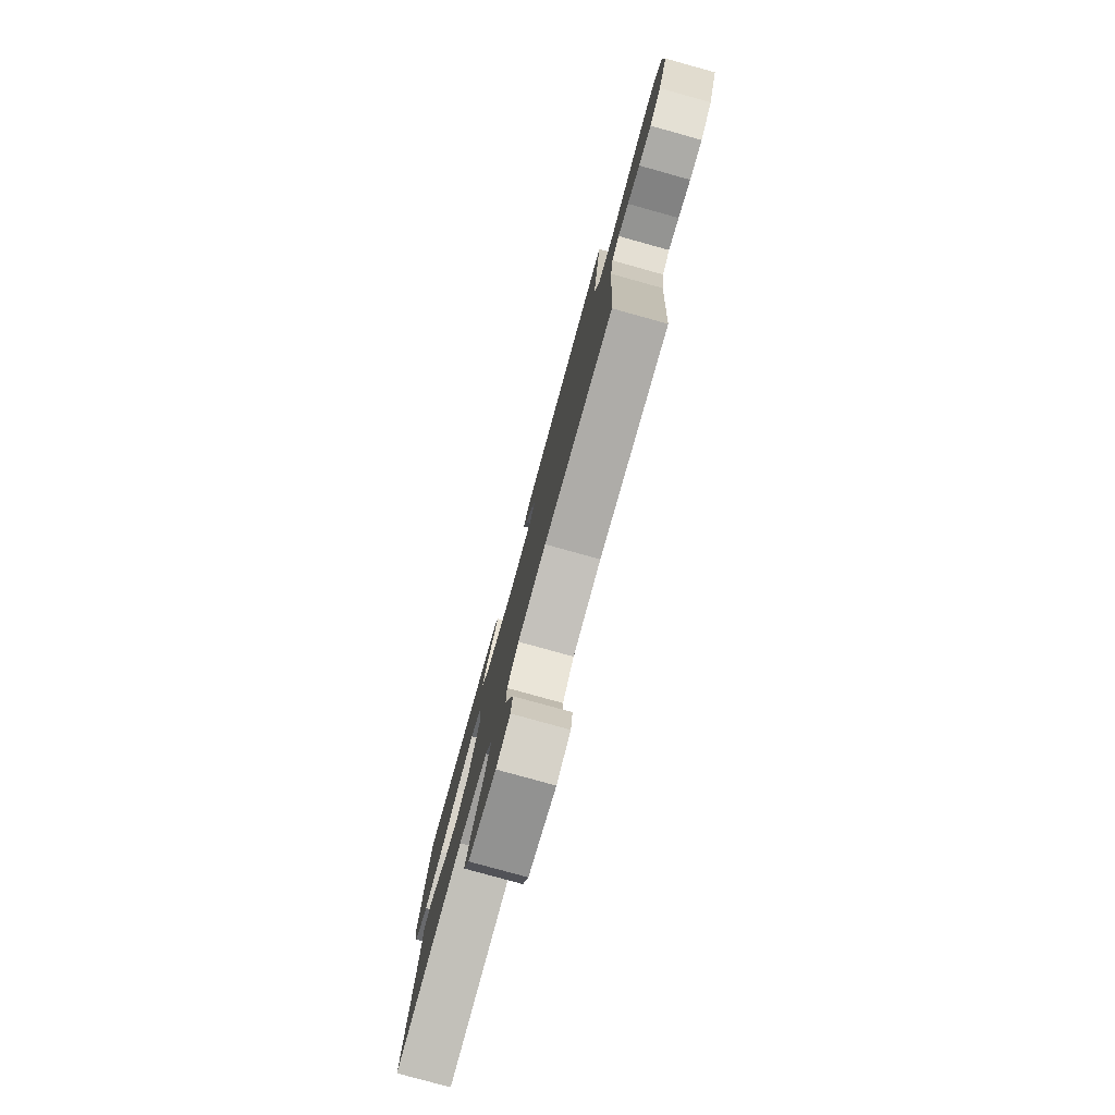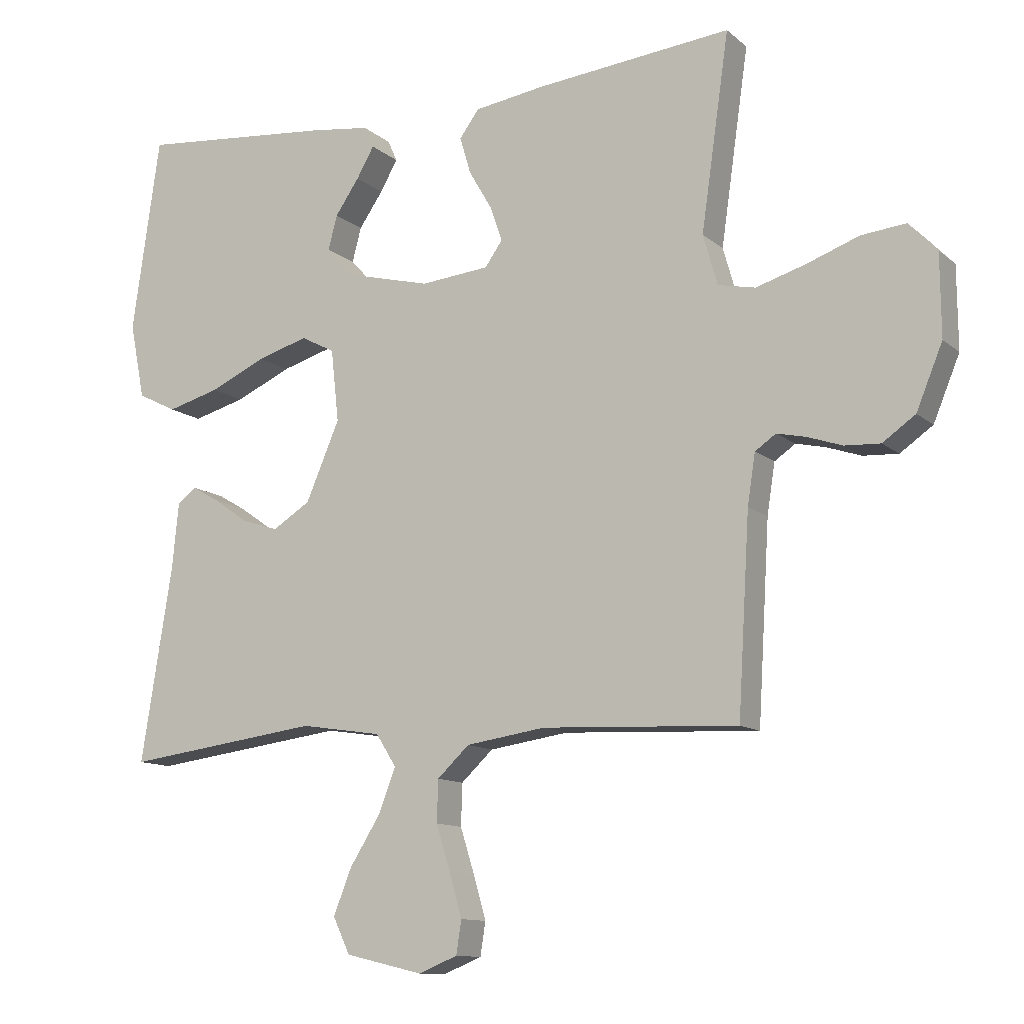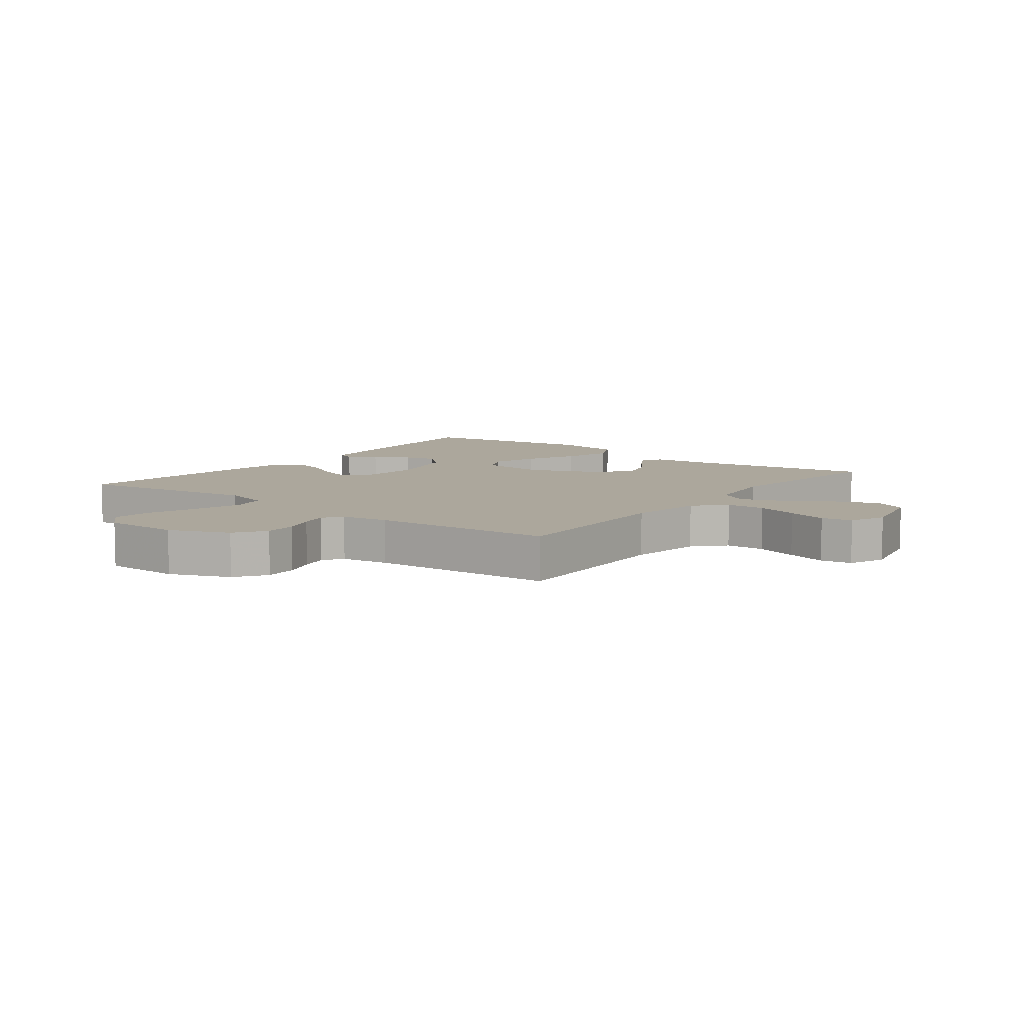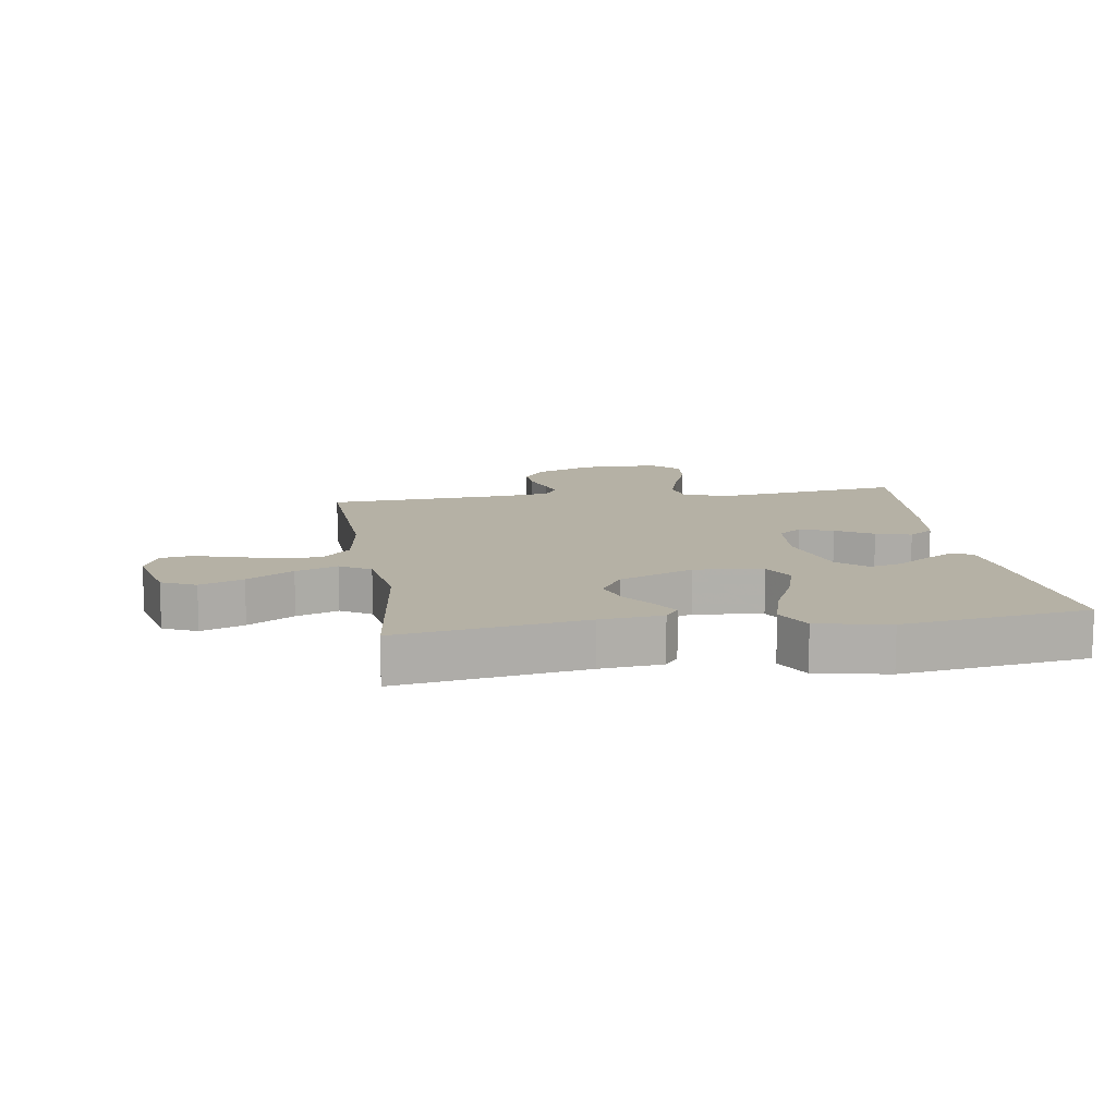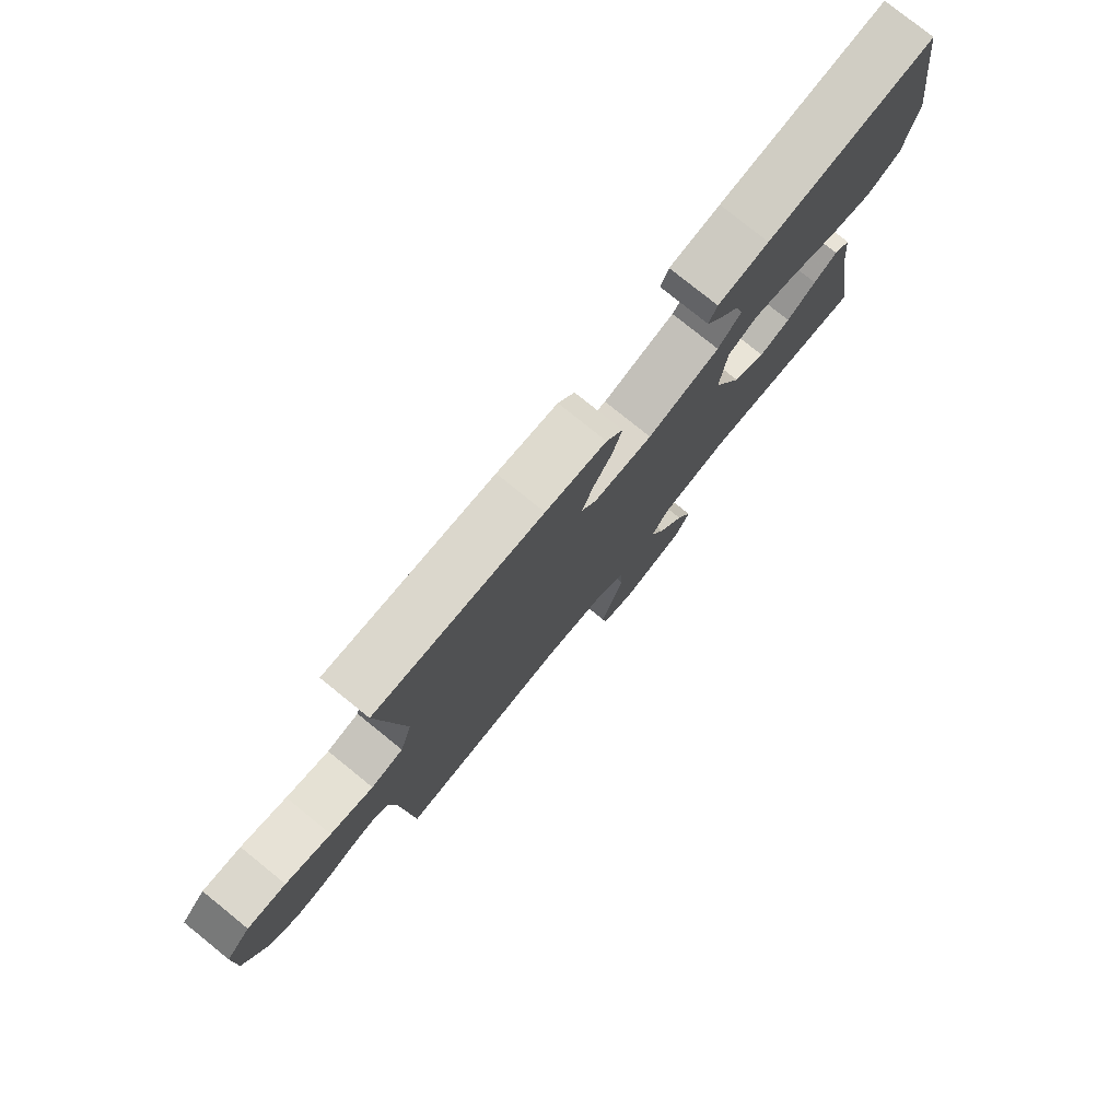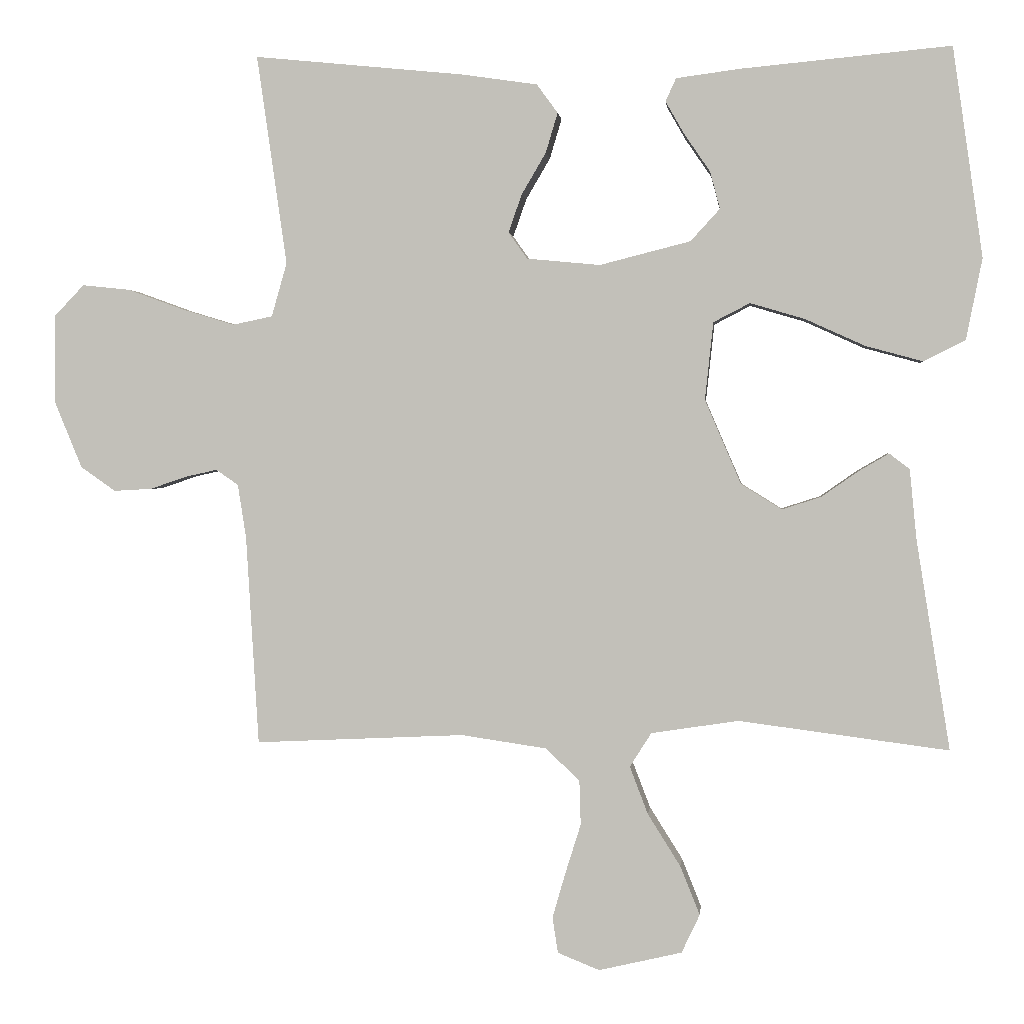
<metadata>
{"format":"obj","ext":"obj","renderer":"f3d","projection":"perspective","resolution":1024,"background":"white","views":[{"elev":-79.5,"azim":74.5,"up":"+Z"},{"elev":-11.6,"azim":28.5,"up":"+Z"},{"elev":8.3,"azim":127.5,"up":"+Y"},{"elev":11.8,"azim":-98.8,"up":"+Y"},{"elev":78.4,"azim":128.9,"up":"+Z"},{"elev":1.4,"azim":-174.2,"up":"+Z"}]}
</metadata>
<code>
v -0.5 0.07 -0.5
v -0.452 0.07 -0.2
v -0.442 0.07 -0.099
v -0.413 0.07 -0.077
v -0.37 0.07 -0.102
v -0.317 0.07 -0.139
v -0.261 0.07 -0.157
v -0.203 0.07 -0.121
v -0.151 0.07 0
v -0.163 0.07 0.111
v -0.215 0.07 0.138
v -0.293 0.07 0.115
v -0.379 0.07 0.076
v -0.46 0.07 0.054
v -0.52 0.07 0.084
v -0.543 0.07 0.2
v -0.5 0.07 0.5
v -0.2 0.07 0.472
v -0.109 0.07 0.46
v -0.094 0.07 0.427
v -0.121 0.07 0.38
v -0.158 0.07 0.326
v -0.172 0.07 0.273
v -0.13 0.07 0.227
v 0 0.07 0.194
v 0.105 0.07 0.204
v 0.132 0.07 0.242
v 0.113 0.07 0.296
v 0.078 0.07 0.356
v 0.061 0.07 0.413
v 0.091 0.07 0.454
v 0.2 0.07 0.47
v 0.5 0.07 0.5
v 0.457 0.07 0.2
v 0.479 0.07 0.123
v 0.536 0.07 0.111
v 0.612 0.07 0.134
v 0.692 0.07 0.163
v 0.76 0.07 0.17
v 0.803 0.07 0.125
v 0.804 0.07 0
v 0.764 0.07 -0.097
v 0.714 0.07 -0.132
v 0.66 0.07 -0.129
v 0.607 0.07 -0.111
v 0.562 0.07 -0.101
v 0.53 0.07 -0.123
v 0.518 0.07 -0.2
v 0.5 0.07 -0.5
v 0.2 0.07 -0.486
v 0.078 0.07 -0.504
v 0.029 0.07 -0.55
v 0.027 0.07 -0.614
v 0.049 0.07 -0.684
v 0.068 0.07 -0.75
v 0.06 0.07 -0.801
v 0 0.07 -0.825
v -0.119 0.07 -0.797
v -0.145 0.07 -0.742
v -0.117 0.07 -0.672
v -0.07 0.07 -0.597
v -0.044 0.07 -0.529
v -0.075 0.07 -0.48
v -0.2 0.07 -0.461
v -0.5 0 -0.5
v -0.452 0 -0.2
v -0.442 0 -0.099
v -0.413 0 -0.077
v -0.37 0 -0.102
v -0.317 0 -0.139
v -0.261 0 -0.157
v -0.203 0 -0.121
v -0.151 0 0
v -0.163 0 0.111
v -0.215 0 0.138
v -0.293 0 0.115
v -0.379 0 0.076
v -0.46 0 0.054
v -0.52 0 0.084
v -0.543 0 0.2
v -0.5 0 0.5
v -0.2 0 0.472
v -0.109 0 0.46
v -0.094 0 0.427
v -0.121 0 0.38
v -0.158 0 0.326
v -0.172 0 0.273
v -0.13 0 0.227
v 0 0 0.194
v 0.105 0 0.204
v 0.132 0 0.242
v 0.113 0 0.296
v 0.078 0 0.356
v 0.061 0 0.413
v 0.091 0 0.454
v 0.2 0 0.47
v 0.5 0 0.5
v 0.457 0 0.2
v 0.479 0 0.123
v 0.536 0 0.111
v 0.612 0 0.134
v 0.692 0 0.163
v 0.76 0 0.17
v 0.803 0 0.125
v 0.804 0 0
v 0.764 0 -0.097
v 0.714 0 -0.132
v 0.66 0 -0.129
v 0.607 0 -0.111
v 0.562 0 -0.101
v 0.53 0 -0.123
v 0.518 0 -0.2
v 0.5 0 -0.5
v 0.2 0 -0.486
v 0.078 0 -0.504
v 0.029 0 -0.55
v 0.027 0 -0.614
v 0.049 0 -0.684
v 0.068 0 -0.75
v 0.06 0 -0.801
v 0 0 -0.825
v -0.119 0 -0.797
v -0.145 0 -0.742
v -0.117 0 -0.672
v -0.07 0 -0.597
v -0.044 0 -0.529
v -0.075 0 -0.48
v -0.2 0 -0.461
f 59 60 61
f 58 59 61
f 57 58 61
f 56 57 61
f 55 56 61
f 54 55 61
f 53 54 61
f 52 53 61 62
f 51 52 62 63
f 48 49 50
f 50 51 63
f 48 50 63
f 47 48 63
f 43 44 45
f 42 43 45
f 41 42 45
f 40 41 45
f 39 40 45
f 38 39 45
f 37 38 45
f 36 37 45 46
f 47 63 64
f 46 47 64
f 36 46 64
f 35 36 64
f 32 33 34
f 31 32 34
f 30 31 34
f 29 30 34
f 28 29 34
f 20 21 22
f 19 20 22
f 18 19 22
f 17 18 22
f 16 17 22
f 15 16 22
f 14 15 22
f 13 14 22
f 12 13 22 23
f 11 12 23 24
f 4 5 6
f 3 4 6
f 2 3 6
f 2 6 7
f 1 2 7
f 64 1 7 8
f 27 28 34 35
f 26 27 35 64
f 64 8 9
f 26 64 9
f 25 26 9
f 10 11 24 25
f 9 10 25
f 125 124 123
f 125 123 122
f 125 122 121
f 125 121 120
f 125 120 119
f 125 119 118
f 125 118 117
f 126 125 117 116
f 127 126 116 115
f 114 113 112
f 127 115 114
f 127 114 112
f 127 112 111
f 109 108 107
f 109 107 106
f 109 106 105
f 109 105 104
f 109 104 103
f 109 103 102
f 109 102 101
f 110 109 101 100
f 128 127 111
f 128 111 110
f 128 110 100
f 128 100 99
f 98 97 96
f 98 96 95
f 98 95 94
f 98 94 93
f 98 93 92
f 86 85 84
f 86 84 83
f 86 83 82
f 86 82 81
f 86 81 80
f 86 80 79
f 86 79 78
f 86 78 77
f 87 86 77 76
f 88 87 76 75
f 70 69 68
f 70 68 67
f 70 67 66
f 71 70 66
f 71 66 65
f 72 71 65 128
f 99 98 92 91
f 128 99 91 90
f 73 72 128
f 73 128 90
f 73 90 89
f 89 88 75 74
f 89 74 73
f 1 65 66 2
f 2 66 67 3
f 3 67 68 4
f 4 68 69 5
f 5 69 70 6
f 6 70 71 7
f 7 71 72 8
f 8 72 73 9
f 9 73 74 10
f 10 74 75 11
f 11 75 76 12
f 12 76 77 13
f 13 77 78 14
f 14 78 79 15
f 15 79 80 16
f 16 80 81 17
f 17 81 82 18
f 18 82 83 19
f 19 83 84 20
f 20 84 85 21
f 21 85 86 22
f 22 86 87 23
f 23 87 88 24
f 24 88 89 25
f 25 89 90 26
f 26 90 91 27
f 27 91 92 28
f 28 92 93 29
f 29 93 94 30
f 30 94 95 31
f 31 95 96 32
f 32 96 97 33
f 33 97 98 34
f 34 98 99 35
f 35 99 100 36
f 36 100 101 37
f 37 101 102 38
f 38 102 103 39
f 39 103 104 40
f 40 104 105 41
f 41 105 106 42
f 42 106 107 43
f 43 107 108 44
f 44 108 109 45
f 45 109 110 46
f 46 110 111 47
f 47 111 112 48
f 48 112 113 49
f 49 113 114 50
f 50 114 115 51
f 51 115 116 52
f 52 116 117 53
f 53 117 118 54
f 54 118 119 55
f 55 119 120 56
f 56 120 121 57
f 57 121 122 58
f 58 122 123 59
f 59 123 124 60
f 60 124 125 61
f 61 125 126 62
f 62 126 127 63
f 63 127 128 64
f 64 128 65 1

</code>
